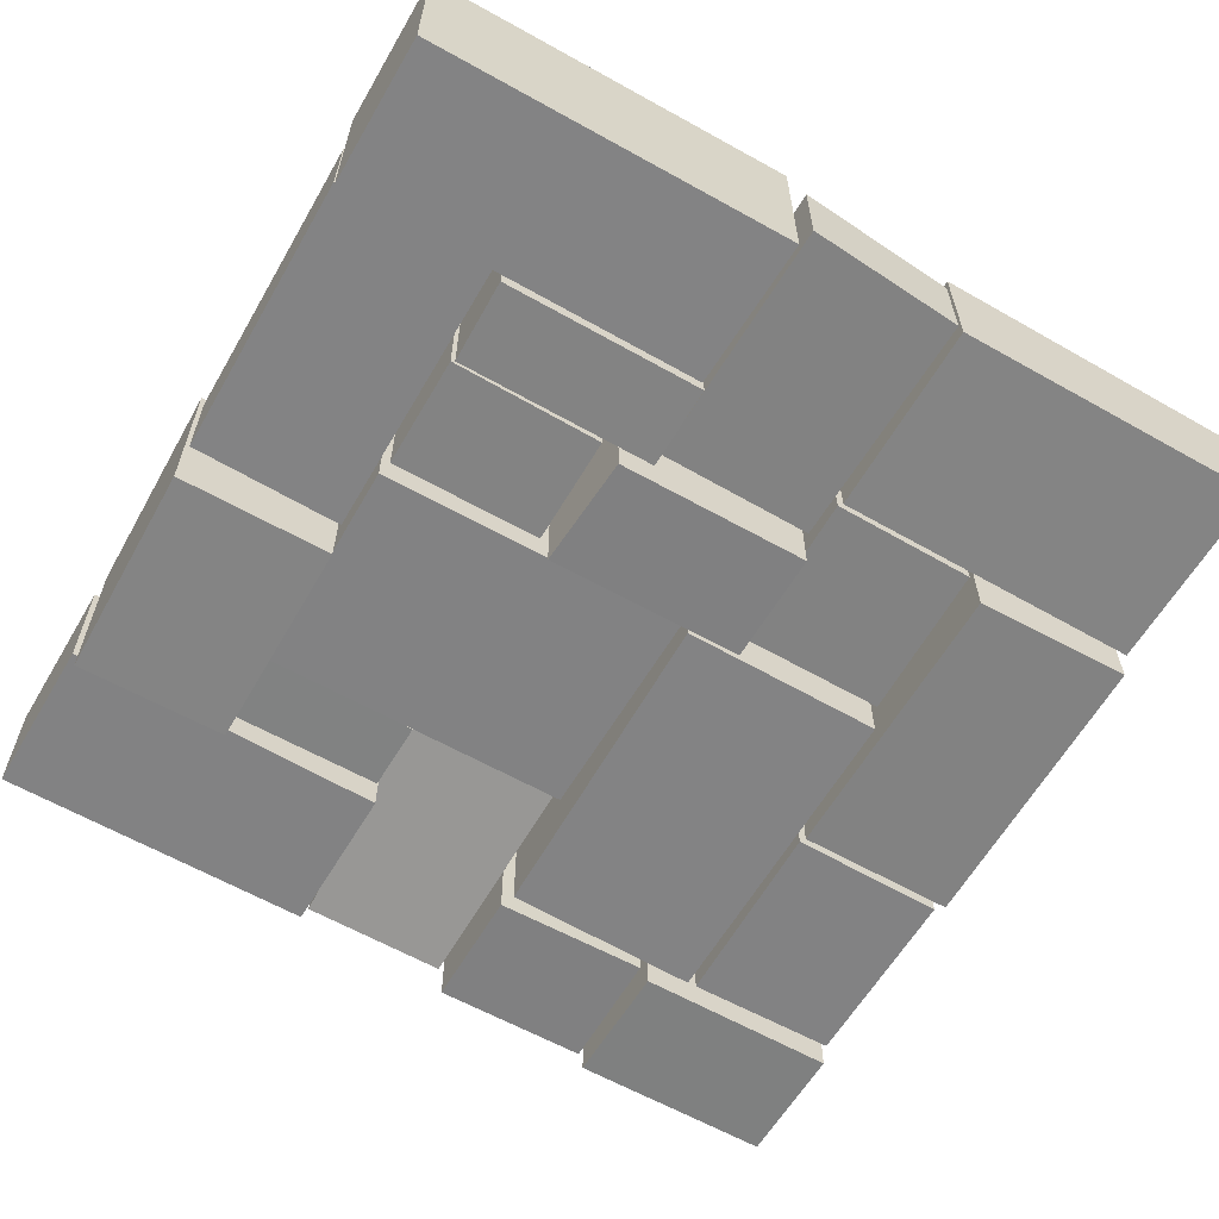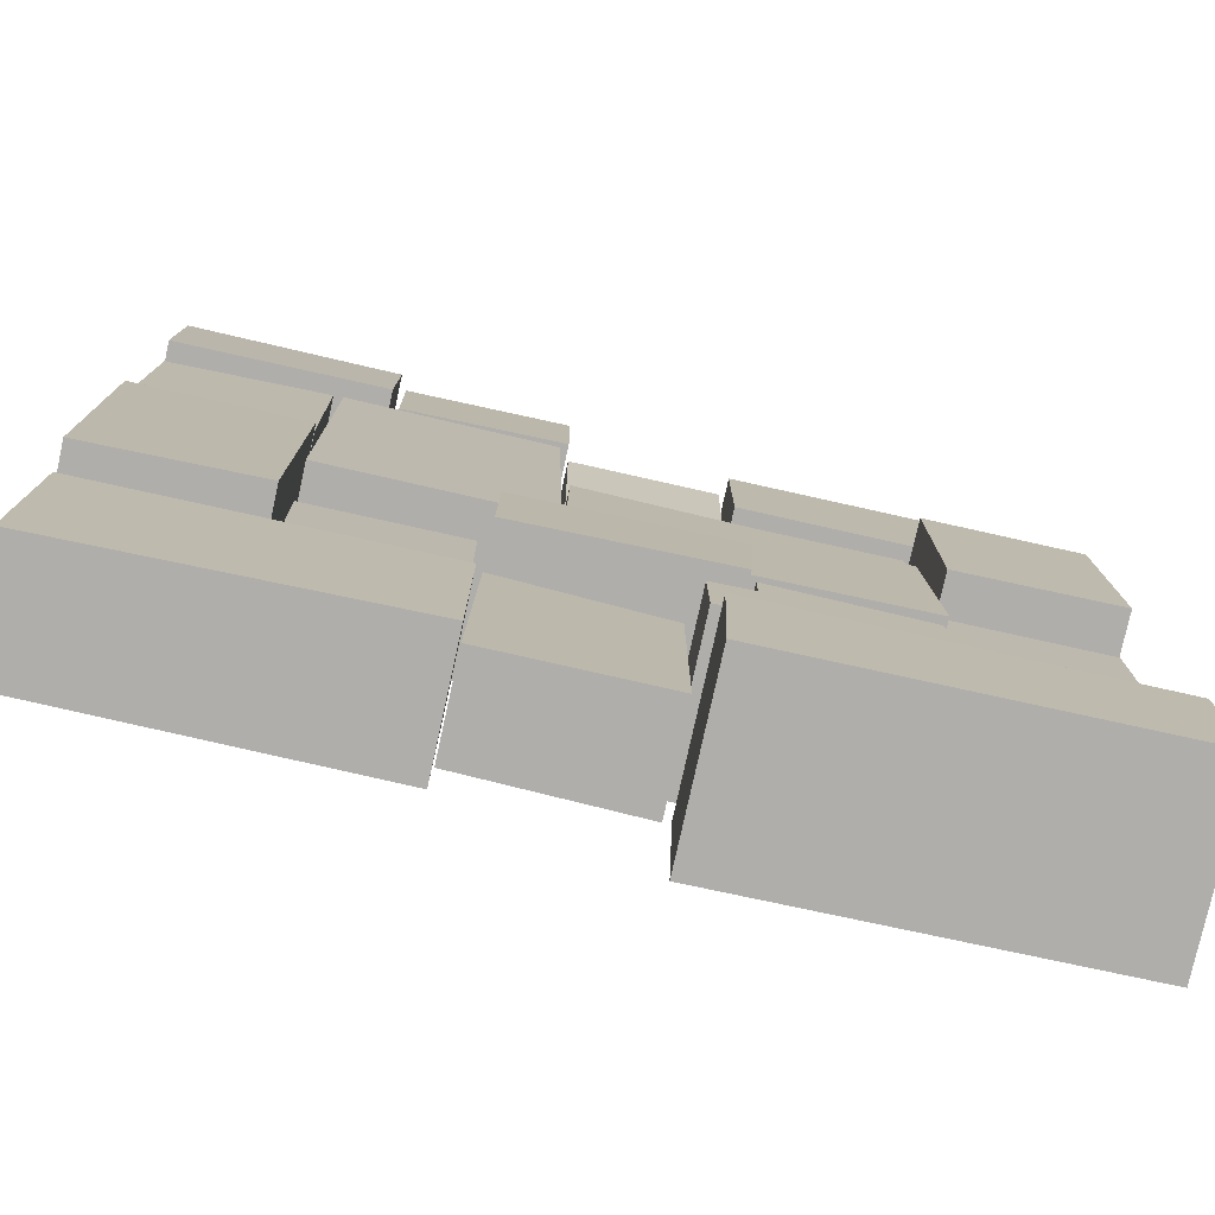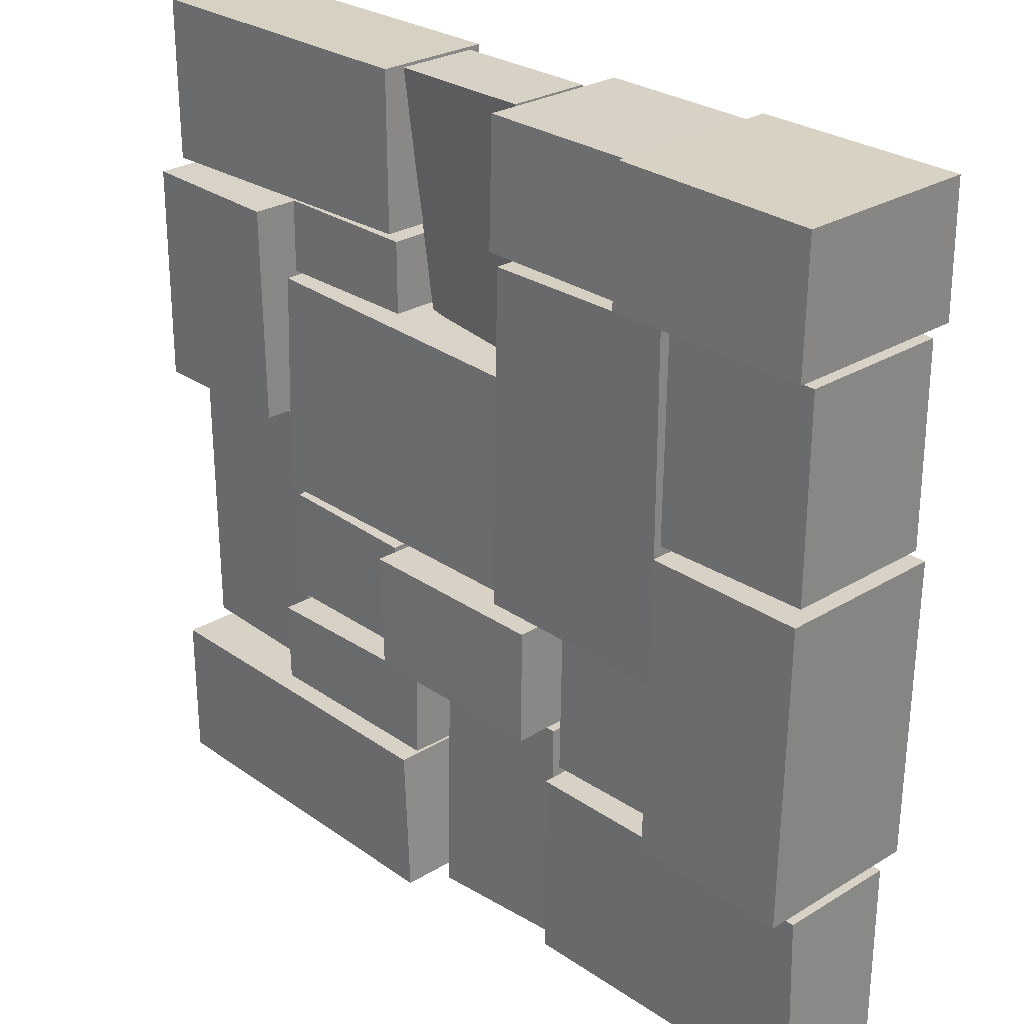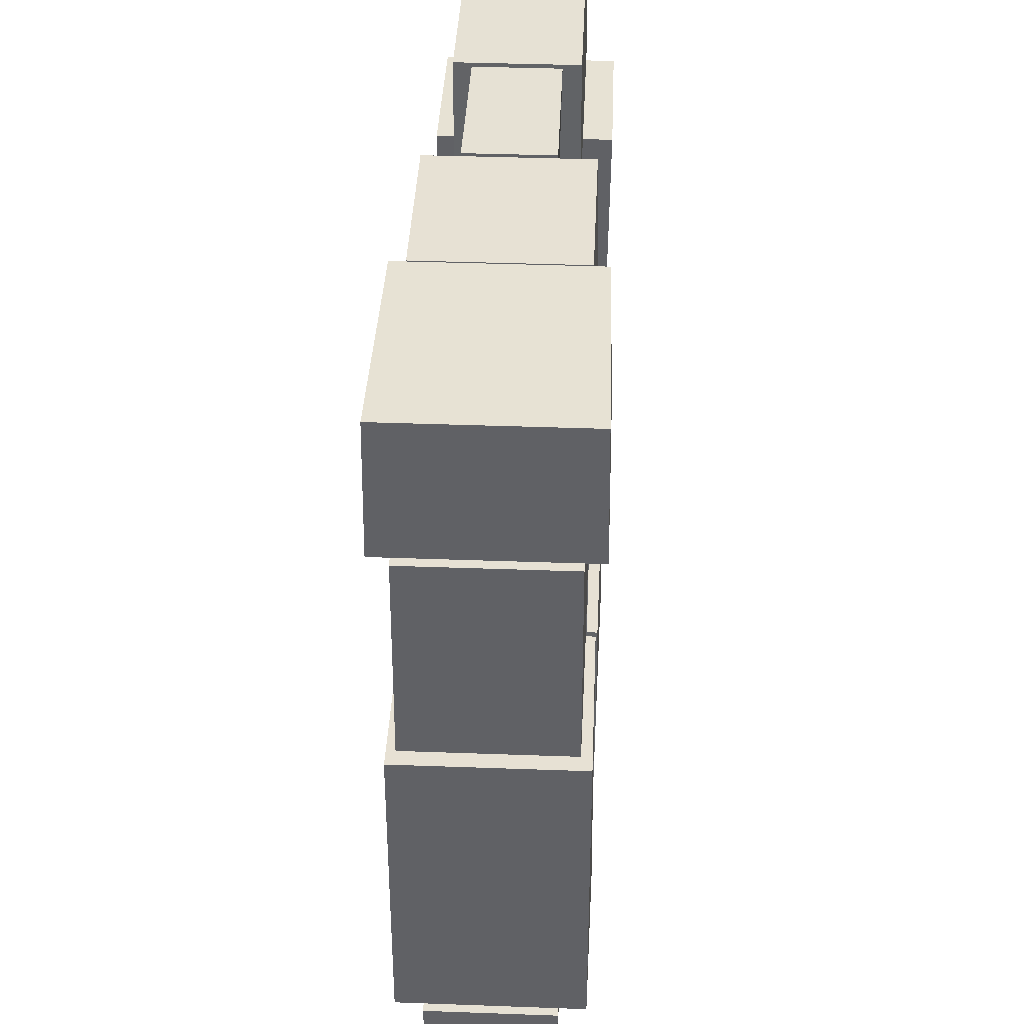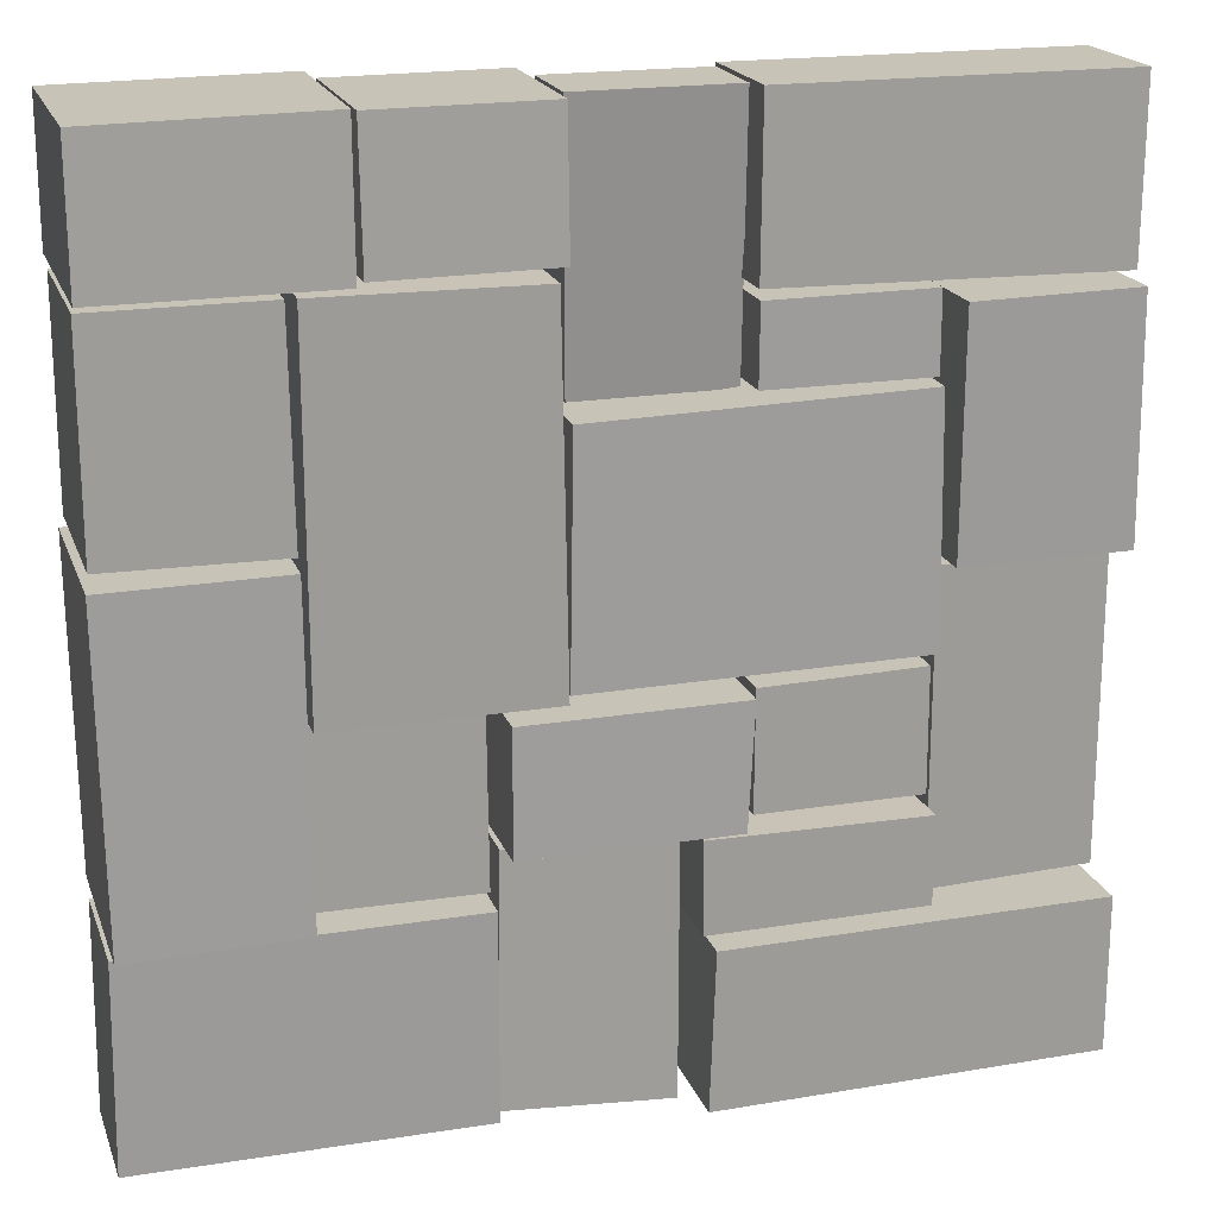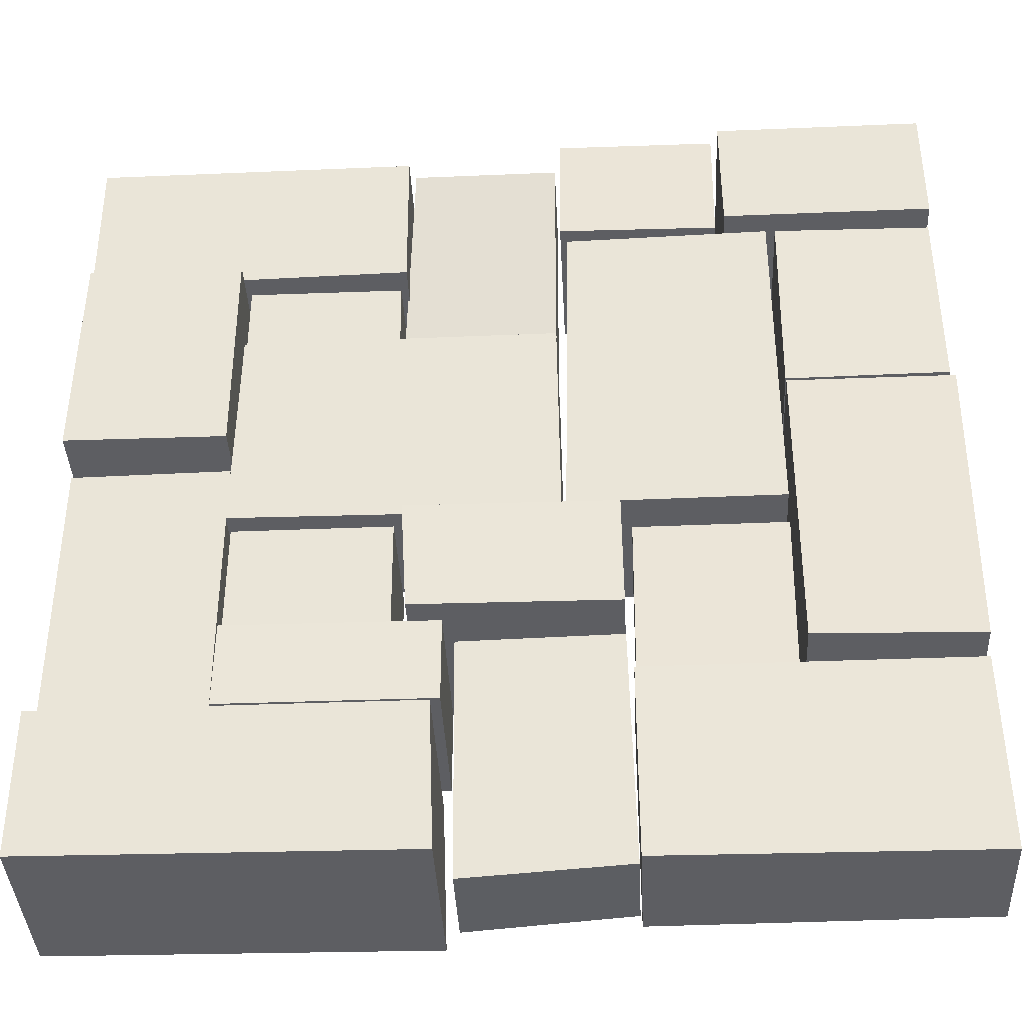
<metadata>
{"format":"obj","ext":"obj","renderer":"f3d","projection":"perspective","resolution":1024,"background":"white","views":[{"elev":-61.0,"azim":-30.1,"up":"+Z"},{"elev":-77.8,"azim":167.6,"up":"+Y"},{"elev":27.2,"azim":46.8,"up":"+Y"},{"elev":39.4,"azim":92.6,"up":"+Y"},{"elev":19.6,"azim":163.3,"up":"+Y"},{"elev":-38.9,"azim":2.8,"up":"+Y"}]}
</metadata>
<code>
o Wall_Modular_Cube.005
v 0.1231 0.6971 0.1784
v 0.1252 0.989 0.1728
v -0.9902 0.6081 0.1335
v -0.9902 0.6081 -0.1335
v -0.2425 0.6227 -0.1348
v -0.2425 0.6227 0.1348
v 0.4885 0.6936 0.1764
v 0.4923 0.9874 0.1724
v -0.2454 0.9882 -0.1334
v -0.2454 0.9882 0.1334
v -0.2311 0.9869 -0.09373
v -0.2559 0.4031 0
v 0.1084 0.428 0.08831
v 0.1084 0.428 -0.08831
v 0.9942 0.1858 0.1964
v 0.9942 0.1858 -0.1964
v -0.9801 0.5923 -0.1989
v -0.9801 0.5923 0.1989
v -0.6227 0.5882 0.2008
v -0.6227 0.5882 -0.2008
v 0.1153 -0.119 0.1392
v 0.1153 -0.119 -0.1392
v 0.1093 0.4016 -0.1438
v 0.1093 0.4016 0.1438
v 0.9947 -0.9888 -0.131
v 0.9947 -0.9888 0.131
v -0.1438 -0.9972 0.2004
v -0.1555 -0.6501 0.2028
v -0.9876 -0.6481 0.199
v -0.9869 -0.9892 0.1993
v 0.9891 -0.5375 0.1398
v 0.9891 -0.5375 -0.1398
v 0.2594 -0.5382 -0.1393
v 0.2594 -0.5382 0.1393
v 0.2596 -0.9877 -0.1386
v 0.2596 -0.9877 0.1386
v 0.2452 -0.4286 -0.1042
v 0.2452 -0.4286 0.1042
v -0.1165 -0.4252 0.08907
v -0.1165 -0.4252 -0.08907
v 0.9851 -0.5183 -0.1983
v 0.9851 -0.5183 0.1983
v 0.6161 -0.5111 0.2014
v 0.6161 -0.5111 -0.2014
v 0.604 -0.1239 0.1767
v 0.604 -0.1239 -0.1767
v -0.6174 -0.1141 -0.142
v -0.6174 -0.1141 0.142
v 0.6055 0.6741 0.1779
v 0.6055 0.6741 -0.1779
v 0.1393 0.6677 -0.1722
v 0.1393 0.6677 0.1722
v 0.1263 -0.124 0.173
v -0.212 -0.4102 -0.2053
v 0.2446 -0.411 -0.2009
v 0.2446 -0.411 0.2009
v 0.2425 -0.1438 0.1989
v -0.227 -0.1415 0.2009
v -0.212 -0.4102 0.2053
v -0.6239 0.0523 0.103
v -0.6239 0.0523 -0.103
v -0.9821 0.0465 -0.1034
v -0.9821 0.0465 0.1034
v -0.9937 0.9861 0.1316
v -0.6226 0.07624 0.1953
v -0.9873 0.07717 0.1964
v -0.6132 0.4119 0.1291
v 0.2557 -0.9832 0.1026
v 0.6199 0.1871 0.1951
v -0.6237 -0.627 0.1025
v 0.1231 0.6971 -0.1784
v 0.1252 0.989 -0.1728
v 0.4885 0.6936 -0.1764
v 0.4923 0.9874 -0.1724
v -0.9937 0.9861 -0.1316
v 0.1108 0.9871 0.09508
v -0.9873 0.07717 -0.1964
v -0.6226 0.07624 -0.1953
v -0.6132 0.4119 -0.1291
v -0.1102 -1.009 -0.1062
v -0.1102 -1.009 0.1062
v 0.6199 0.1871 -0.1951
v -0.227 -0.1415 -0.2009
v -0.9836 -0.6173 -0.1003
v -0.6237 -0.627 -0.1025
v -0.9836 -0.6173 0.1003
v -0.2311 0.9869 0.09373
v 0.1108 0.9871 -0.09508
v 0.1263 -0.124 -0.173
v 0.2557 -0.9832 -0.1026
v -0.1438 -0.9972 -0.2004
v -0.9876 -0.648 -0.199
v -0.9869 -0.9892 -0.1993
v 0.9878 0.6933 0.2142
v 0.9878 0.6933 -0.2142
v 0.9884 0.9914 0.2098
v 0.5086 0.996 0.2035
v 0.5089 0.6931 0.2129
v 0.5086 0.996 -0.2035
v 0.5089 0.6931 -0.2129
v 0.9884 0.9914 -0.2098
v -0.2497 -0.1458 0.1349
v -0.2497 -0.1458 -0.1349
v -0.6061 -0.1415 0.1284
v -0.6061 -0.1415 -0.1284
v -0.6064 -0.4077 0.1311
v -0.2485 -0.4056 0.1347
v -0.2485 -0.4056 -0.1347
v -0.6064 -0.4077 -0.1311
v -0.1555 -0.6501 -0.2028
v 0.2425 -0.1438 -0.1989
v -0.6118 0.5943 -0.1038
v -0.6118 0.5943 0.1038
v 0.9863 0.6735 0.1722
v 0.9863 0.6735 -0.1722
v -0.2543 0.4256 0.1053
v -0.2543 0.4256 -0.1053
v -0.2562 0.5933 -0.1038
v -0.2562 0.5933 0.1038
v 0.609 -0.1384 0.09962
v 0.609 -0.1384 -0.09962
v 0.2668 -0.139 -0.09871
v 0.2668 -0.139 0.09871
v -0.6061 -0.4321 0.18
v -0.6061 -0.4321 -0.18
v 0.6023 -0.5119 0.1002
v 0.6023 -0.5119 -0.1002
v 0.2641 -0.5148 0.102
v 0.2641 -0.5148 -0.102
v -0.137 -0.6278 0.1757
v -0.137 -0.6278 -0.1757
v -0.137 -0.4295 -0.1723
v -0.137 -0.4295 0.1723
v 0.9866 0.2155 0.1741
v -0.612 0.424 0.1048
v -0.6091 -0.6267 0.1751
v 0.6204 0.2104 0.1757
v 0.6274 0.6742 0.1769
v 0.9866 0.2155 -0.1741
v 0.6274 0.6742 -0.1769
v 0.6204 0.2104 -0.1757
v -0.612 0.424 -0.1048
v -0.6091 -0.6267 -0.1751
f 11 12 87
f 7 8 2 1
f 10 6 5 9
f 20 17 18 19
f 6 3 4 5
f 24 21 22 23
f 30 27 28 29
f 34 31 32 33
f 36 34 33 35
f 36 26 31 34
f 38 68 90 37
f 44 41 42 43
f 56 59 54 55
f 59 56 57 58
f 55 111 57 56
f 61 62 63 60
f 72 71 1 2
f 8 7 73 74
f 65 66 77 78
f 79 47 48 67
f 25 32 31 26
f 58 57 111 83
f 59 58 83 54
f 70 86 84 85
f 10 64 3 6
f 64 10 9 75
f 88 11 87 76
f 13 76 87 12
f 76 13 14 88
f 12 14 13
f 51 89 53 52
f 45 53 89 46
f 52 49 50 51
f 53 45 49 52
f 67 24 23 79
f 21 24 67 48
f 60 70 85 61
f 39 81 68 38
f 80 90 68 81
f 81 39 40 80
f 43 69 82 44
f 15 69 43 42
f 63 86 70 60
f 86 63 62 84
f 75 4 3 64
f 92 29 28 110
f 7 1 71 73
f 49 45 46 50
f 21 48 47 22
f 39 38 37 40
f 26 36 35 25
f 66 65 19 18
f 2 8 74 72
f 19 65 78 20
f 66 18 17 77
f 96 94 95 101
f 69 15 16 82
f 98 94 96 97
f 94 98 100 95
f 98 97 99 100
f 101 99 97 96
f 102 103 105 104
f 102 107 108 103
f 107 106 109 108
f 106 107 102 104
f 106 104 105 109
f 73 71 72 74
f 92 110 91 93
f 33 32 25 35
f 91 110 28 27
f 55 54 83 111
f 93 30 29 92
f 15 42 41 16
f 5 4 75 9
f 11 88 14 12
f 46 89 51 50
f 47 79 23 22
f 27 30 93 91
f 80 40 37 90
f 16 41 44 82
f 61 85 84 62
f 77 17 20 78
f 100 99 101 95
f 108 109 105 103
f 119 116 117 118
f 123 120 121 122
f 120 126 127 121
f 129 127 126 128
f 133 130 131 132
f 132 125 124 133
f 114 134 139 115
f 115 140 138 114
f 130 136 143 131
f 134 137 141 139
f 134 114 138 137
f 118 112 113 119
f 116 119 113 135
f 128 123 122 129
f 123 128 126 120
f 136 124 125 143
f 136 130 133 124
f 116 135 142 117
f 135 113 112 142
f 137 138 140 141
f 139 141 140 115
f 112 118 117 142
f 129 122 121 127
f 131 143 125 132

</code>
